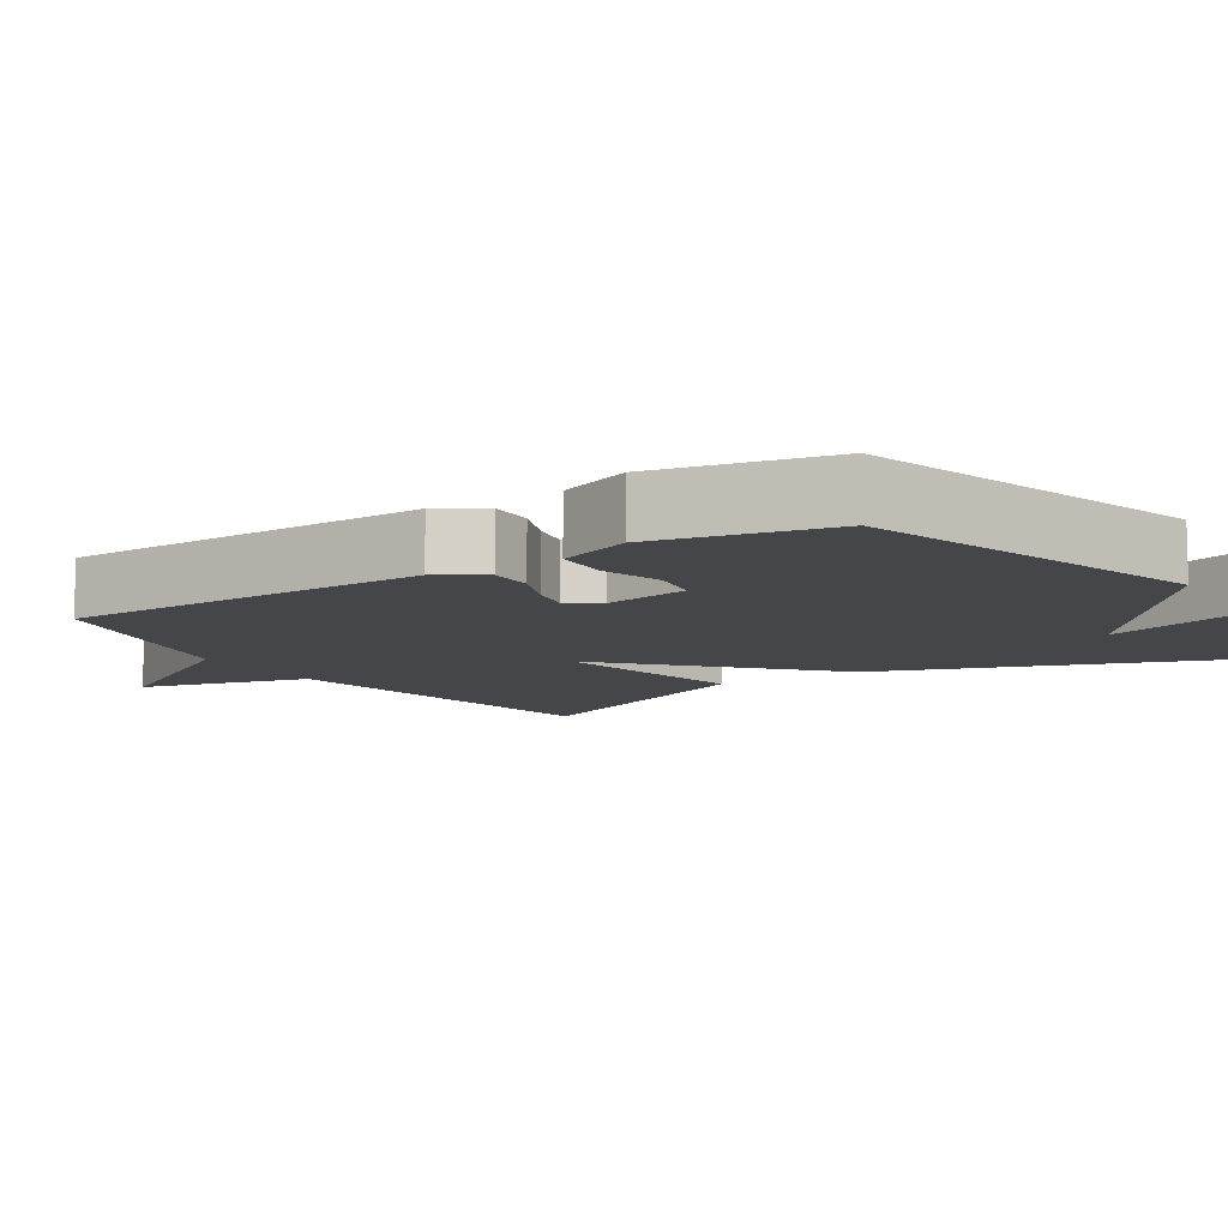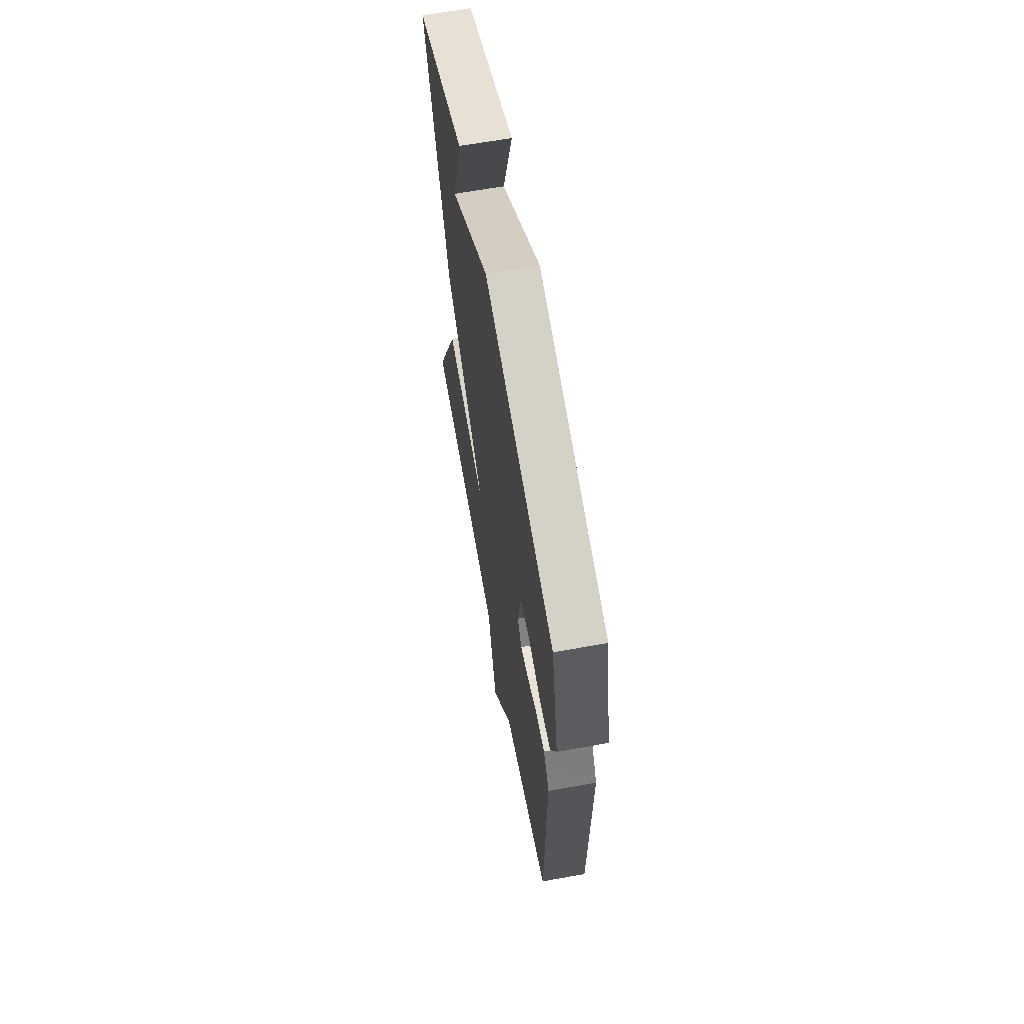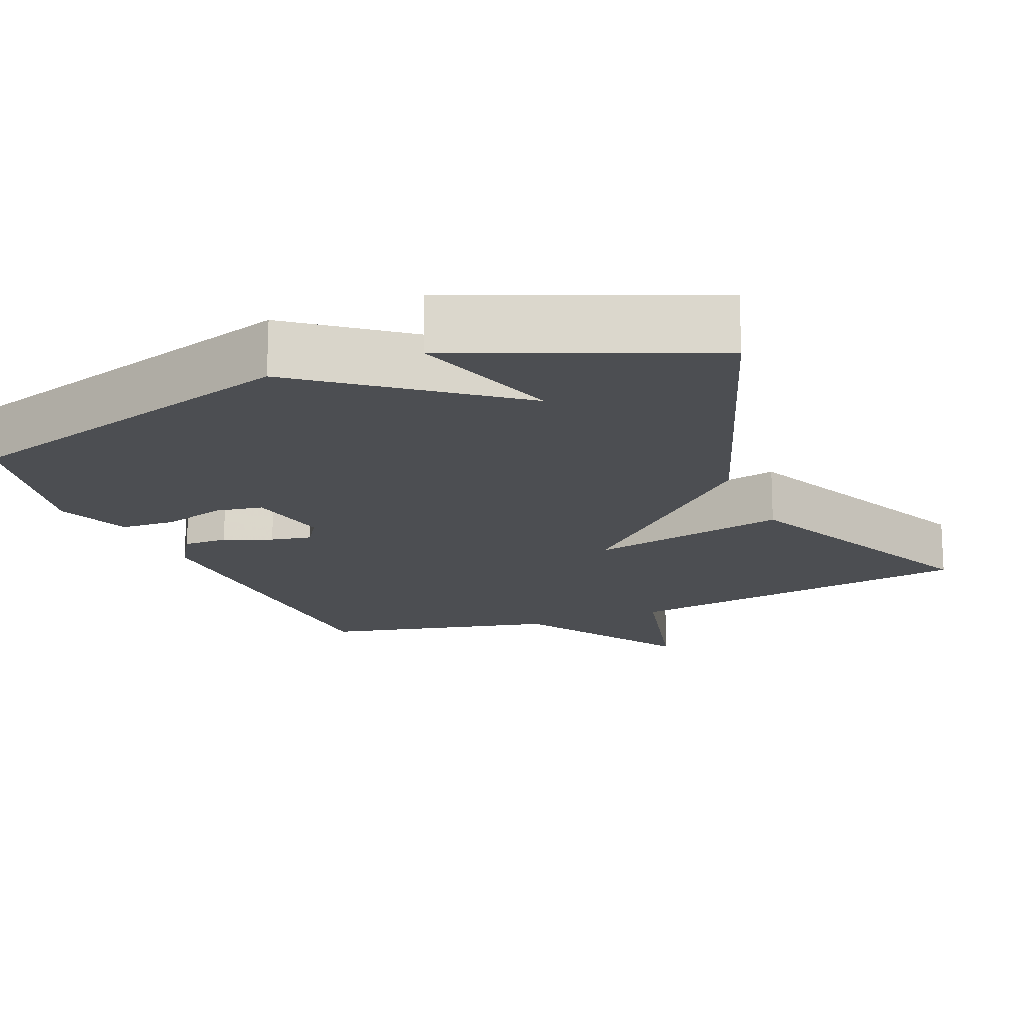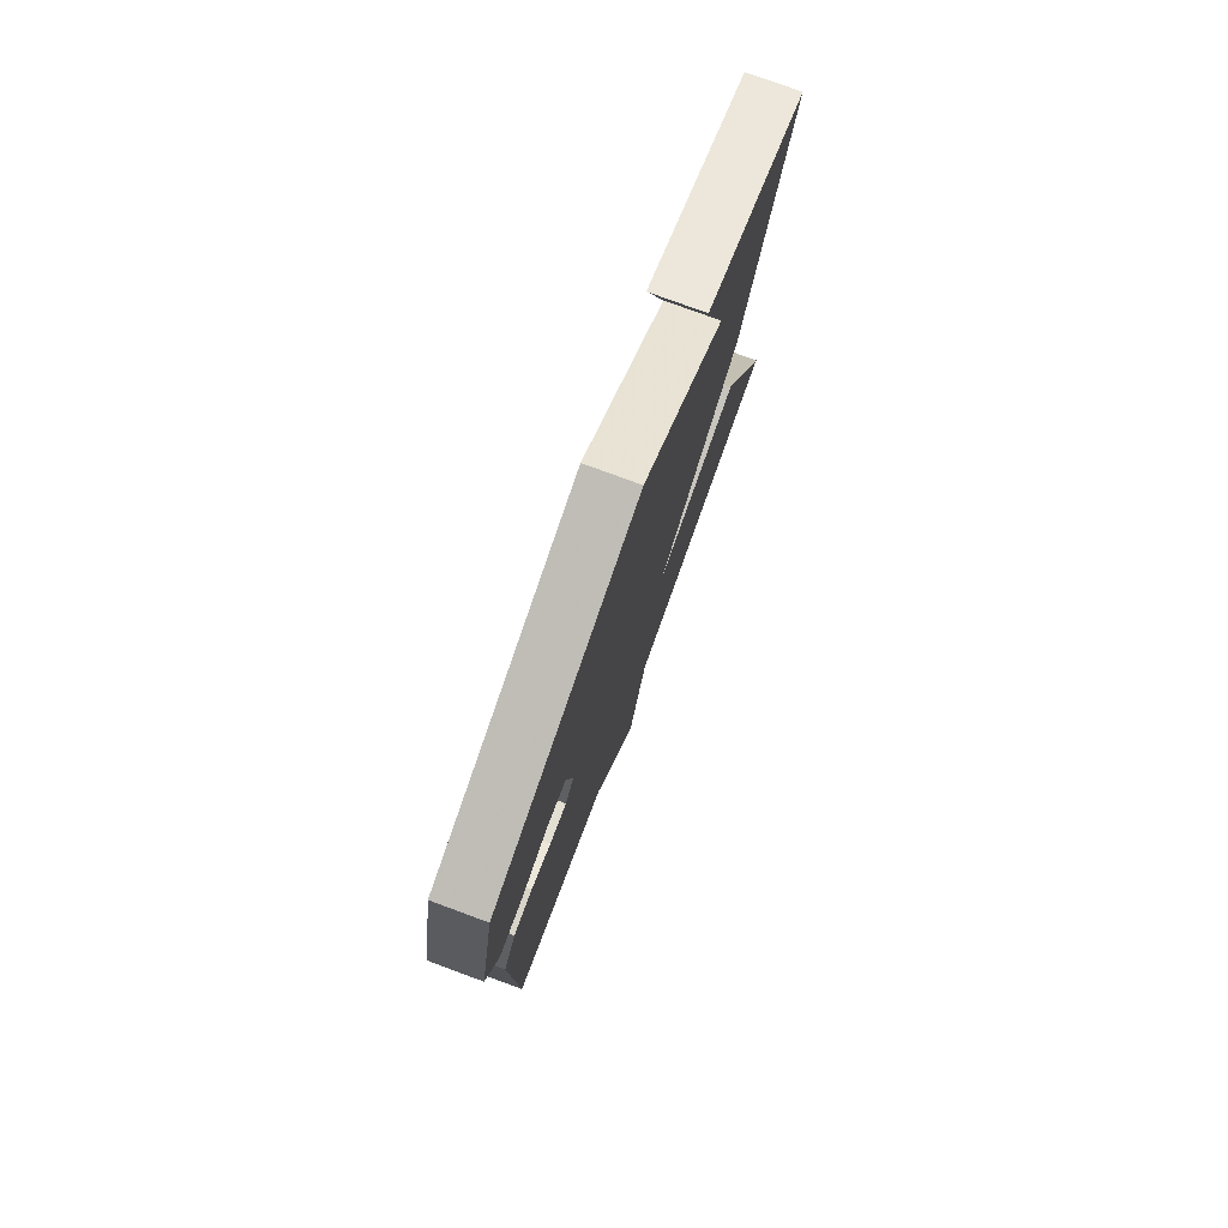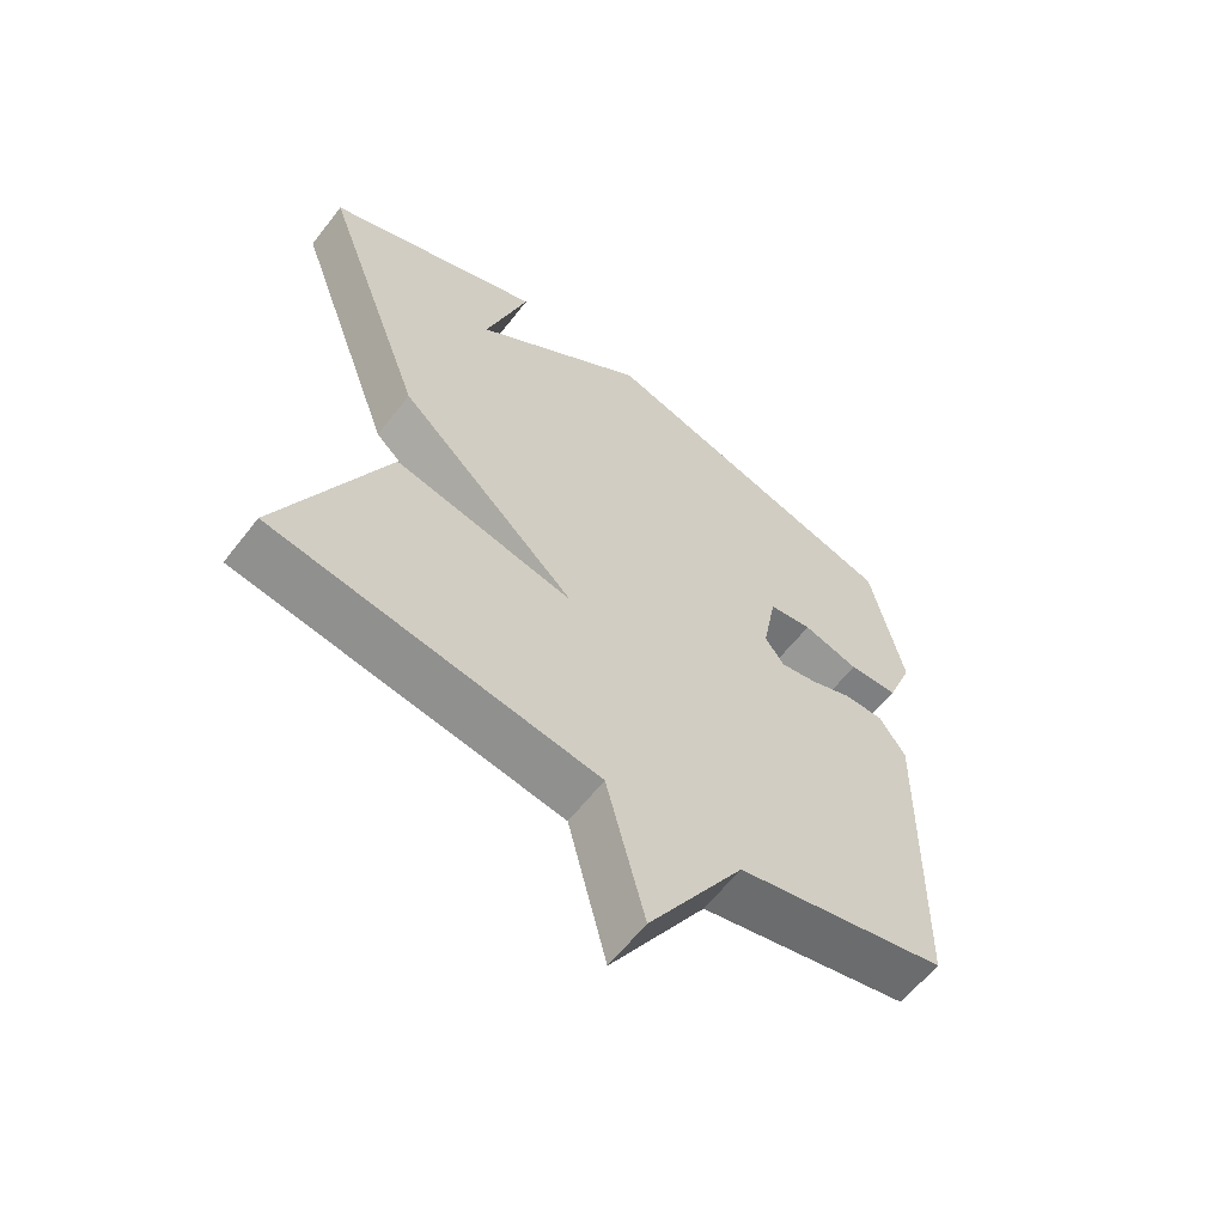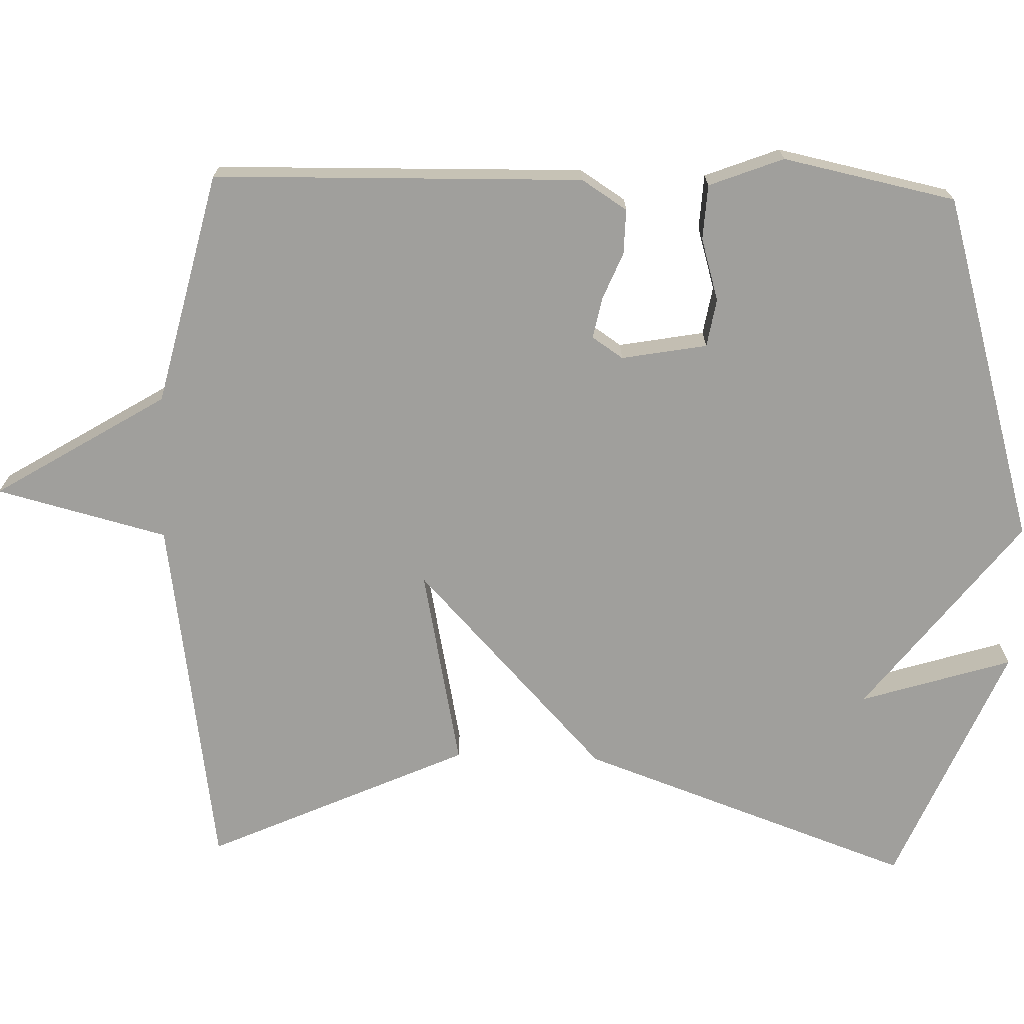
<metadata>
{"format":"obj","ext":"obj","renderer":"f3d","projection":"perspective","resolution":1024,"background":"white","views":[{"elev":-9.5,"azim":-57.4,"up":"+Y"},{"elev":64.2,"azim":-100.3,"up":"+Z"},{"elev":-16.7,"azim":22.7,"up":"+Y"},{"elev":77.9,"azim":-69.8,"up":"+Z"},{"elev":-61.3,"azim":142.3,"up":"+Z"},{"elev":-71.2,"azim":-91.8,"up":"+Y"}]}
</metadata>
<code>
v -0.5 0.07 0.5
v -0.03 0.07 0.639
v 0.234 0.07 0.435
v 0.17 0.07 0.639
v 0.5 0.07 0.5
v 0.341 0.07 0.051
v 0.07 0.07 -0.205
v 0.341 0.07 -0.149
v 0.5 0.07 -0.5
v 0.014 0.07 -0.574
v -0.044 0.07 -0.804
v -0.186 0.07 -0.574
v -0.5 0.07 -0.5
v -0.511 0.07 -0.003
v -0.472 0.07 0.058
v -0.412 0.07 0.057
v -0.348 0.07 0.031
v -0.293 0.07 0.02
v -0.265 0.07 0.062
v -0.286 0.07 0.177
v -0.351 0.07 0.188
v -0.435 0.07 0.163
v -0.509 0.07 0.167
v -0.548 0.07 0.267
v -0.5 0 0.5
v -0.03 0 0.639
v 0.234 0 0.435
v 0.17 0 0.639
v 0.5 0 0.5
v 0.341 0 0.051
v 0.07 0 -0.205
v 0.341 0 -0.149
v 0.5 0 -0.5
v 0.014 0 -0.574
v -0.044 0 -0.804
v -0.186 0 -0.574
v -0.5 0 -0.5
v -0.511 0 -0.003
v -0.472 0 0.058
v -0.412 0 0.057
v -0.348 0 0.031
v -0.293 0 0.02
v -0.265 0 0.062
v -0.286 0 0.177
v -0.351 0 0.188
v -0.435 0 0.163
v -0.509 0 0.167
v -0.548 0 0.267
f 1 2 3
f 24 1 3
f 23 24 3
f 22 23 3
f 21 22 3
f 20 21 3
f 19 20 3
f 18 19 3
f 15 16 17
f 14 15 17
f 13 14 17
f 12 13 17
f 12 17 18
f 11 12 18
f 10 11 18
f 7 8 9 10
f 7 10 18
f 6 7 18 3
f 3 4 5
f 3 5 6
f 27 26 25
f 27 25 48
f 27 48 47
f 27 47 46
f 27 46 45
f 27 45 44
f 27 44 43
f 27 43 42
f 41 40 39
f 41 39 38
f 41 38 37
f 41 37 36
f 42 41 36
f 42 36 35
f 42 35 34
f 34 33 32 31
f 42 34 31
f 27 42 31 30
f 29 28 27
f 30 29 27
f 1 25 26 2
f 2 26 27 3
f 3 27 28 4
f 4 28 29 5
f 5 29 30 6
f 6 30 31 7
f 7 31 32 8
f 8 32 33 9
f 9 33 34 10
f 10 34 35 11
f 11 35 36 12
f 12 36 37 13
f 13 37 38 14
f 14 38 39 15
f 15 39 40 16
f 16 40 41 17
f 17 41 42 18
f 18 42 43 19
f 19 43 44 20
f 20 44 45 21
f 21 45 46 22
f 22 46 47 23
f 23 47 48 24
f 24 48 25 1

</code>
